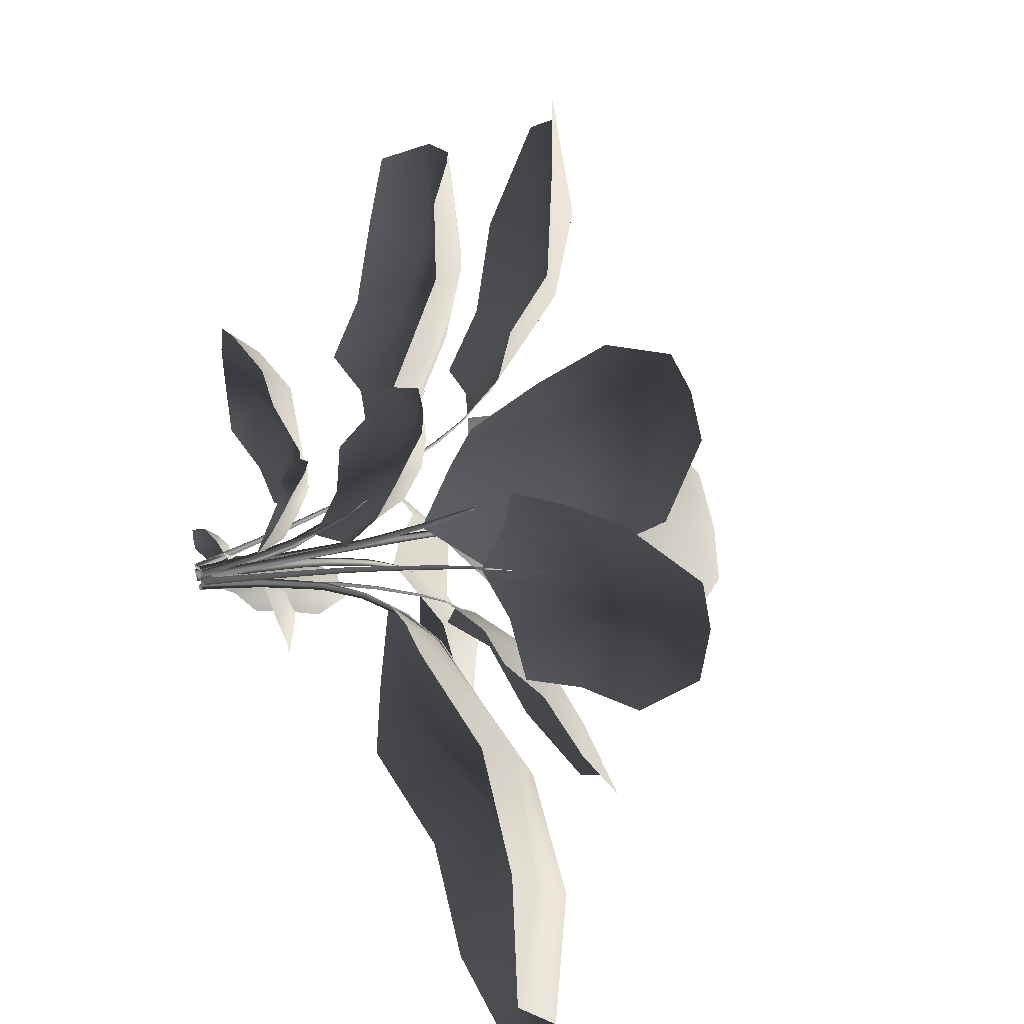
<metadata>
{"format":"obj","ext":"obj","renderer":"f3d","projection":"perspective","resolution":1024,"background":"white","views":[{"elev":27.6,"azim":-110.9,"up":"+Y"}]}
</metadata>
<code>
v 0.3014 -0.2854 0.9352
v 0.3623 -0.2109 0.9837
v 0.607 -0.2177 1.133
v 0.4135 -0.4107 1.084
v 0.882 -0.525 1.397
v 0.6942 -0.7242 1.322
v 1.155 -0.8305 1.483
v 0.9676 -1.03 1.407
v 0.2118 -0.3436 0.9822
v 0.2054 -0.5771 1.133
v 0.4804 -0.8844 1.397
v 0.7539 -1.19 1.483
v 1.265 -1.362 1.376
v 1.051 -1.516 1.283
v 0.3176 -1.065 1.312
v 0.679 -1.355 1.245
v 1.381 -0.6638 1.397
v 1.105 -0.3884 1.244
v 0.1643 -0.861 1.189
v 1.424 -1.131 1.432
v 0.9061 -0.1847 1.1
v 1.331 0.2359 0.6421
v 1.355 0.09649 0.6398
v 1.037 0.04281 0.6932
v 1.013 0.1823 0.6955
v 1.606 0.2824 0.5297
v 1.625 0.169 0.539
v 1.308 0.3754 0.6357
v 0.9899 0.3217 0.6891
v 0.5341 0.1086 0.6208
v 0.5118 0.241 0.5869
v 1.289 0.4855 0.509
v 0.9701 0.4387 0.5559
v 1.06 -0.09266 0.5458
v 1.377 -0.03206 0.4992
v 0.3237 0.07637 0.5293
v 0.5589 -0.03793 0.591
v 1.587 0.3975 0.5349
v 0.7812 -0.1334 0.5313
v 0.6737 0.3993 0.5219
v -0.0585 -0.3235 1.072
v 0.1126 -0.4468 1.159
v -0.07281 -0.3805 1.185
v 0.05887 -0.6612 1.452
v -0.1307 -0.6114 1.455
v -0.005675 -0.9186 1.61
v -0.1981 -0.8802 1.597
v -0.2685 -0.355 1.154
v -0.3236 -0.5749 1.439
v -0.3928 -0.8507 1.572
v -0.2846 -1.225 1.736
v -0.4803 -1.2 1.705
v -0.4967 -0.6022 1.342
v -0.568 -0.8928 1.495
v 0.1487 -1.099 1.512
v 0.2526 -0.7717 1.371
v -0.467 -0.4181 1.173
v 0.2893 -0.6254 1.182
v -0.1215 -1.311 1.674
v 0.2851 0.3982 1.283
v 0.1339 0.618 1.373
v 0.3296 0.4764 1.412
v 0.2929 0.892 1.695
v 0.498 0.7647 1.704
v 0.4719 1.192 1.846
v 0.6835 1.075 1.834
v 0.5485 0.3702 1.376
v 0.7107 0.649 1.688
v 0.9002 0.9651 1.805
v 0.9187 1.466 1.946
v 1.138 1.36 1.91
v 0.917 0.5966 1.562
v 1.112 0.9278 1.701
v 0.3498 1.445 1.699
v 0.1001 1.08 1.582
v 0.806 0.3737 1.386
v -0.007719 0.8947 1.375
v 0.7544 1.617 1.86
v 0.01206 0.00336 1.036
v 0.2915 0.1886 1.287
v 0.04485 -0.02209 1.262
v -0.1327 -0.2689 1.28
v 0.2168 -0.1846 1.953
v 0.436 0.07512 1.963
v 0.4029 -0.3606 2.391
v 0.5677 -0.1475 2.404
v 0.267 -0.5833 2.365
v 0.01123 -0.4338 1.943
v 0.1693 -0.8612 2.308
v -0.0294 -0.6733 1.878
v 0.7842 0.1068 1.852
v 0.8891 -0.0201 2.334
v 0.68 -0.6226 2.696
v 0.8187 -0.3846 2.669
v 0.5073 -0.8046 2.649
v -0.1467 -0.4644 1.449
v 0.6349 0.2071 1.415
v -0.00811 -0.0177 0.009614
v -0.02325 0.002297 0.2615
v 0.008664 0.03596 0.2616
v 0.0295 0.02197 0.009625
v -0.02999 0.04126 0.2611
v -0.01573 0.0279 0.00435
v -0.02325 0.002297 0.2615
v -0.00811 -0.0177 0.009614
v 0.003313 0.0384 0.6289
v -0.0262 0.007251 0.6288
v -0.03001 0.04099 0.6335
v -0.0262 0.007251 0.6288
v 0.01865 0.01542 0.9844
v -0.003222 -0.00764 0.9843
v -0.001569 0.01311 0.9946
v -0.003222 -0.00764 0.9843
v 0.05724 -0.02848 1.315
v 0.04211 -0.04443 1.315
v 0.04454 -0.0313 1.323
v 0.04211 -0.04443 1.315
v 0.1122 -0.09035 1.567
v 0.07747 0.01809 -0.01155
v 0.1167 0.08246 0.3365
v 0.08951 0.09909 0.3368
v 0.04538 0.03768 -0.01124
v 0.09243 0.07369 0.3463
v 0.04804 0.00657 -0.006501
v 0.1167 0.08246 0.3365
v 0.07747 0.01809 -0.01155
v 0.1391 0.1725 0.679
v 0.1643 0.1571 0.6786
v 0.1439 0.1524 0.6934
v 0.1643 0.1571 0.6786
v 0.1838 0.2393 0.8993
v 0.2065 0.2255 0.899
v 0.1902 0.2245 0.9167
v 0.2065 0.2255 0.899
v 0.241 0.3245 1.13
v 0.2596 0.3131 1.13
v 0.2479 0.3149 1.148
v 0.2596 0.3131 1.13
v 0.2793 0.381 1.259
v 0.2922 0.3731 1.259
v 0.2848 0.3756 1.272
v 0.2922 0.3731 1.259
v 0.3513 0.4843 1.43
v 0.03445 -0.04143 -0.01091
v 0.06002 -0.06379 0.2399
v 0.09463 -0.03291 0.24
v 0.07524 -0.005028 -0.01092
v 0.05704 -0.02496 0.2468
v 0.03051 0.00482 -0.007577
v 0.06002 -0.06379 0.2399
v 0.03445 -0.04143 -0.01091
v 0.1291 -0.07426 0.4867
v 0.09707 -0.1028 0.4866
v 0.09726 -0.0702 0.4971
v 0.09707 -0.1028 0.4866
v 0.1727 -0.1265 0.6458
v 0.1439 -0.1522 0.6457
v 0.1472 -0.1264 0.6583
v 0.1439 -0.1522 0.6457
v 0.2349 -0.2017 0.8128
v 0.2112 -0.2229 0.8127
v 0.2163 -0.2043 0.8257
v 0.2112 -0.2229 0.8127
v 0.3147 -0.299 0.9586
v 0.2983 -0.3136 0.9586
v 0.3032 -0.3022 0.9679
v 0.2983 -0.3136 0.9586
v 0.4122 -0.4187 1.087
v -0.04982 0.05001 0.02895
v -0.05723 0.05412 0.3008
v -0.08216 0.03207 0.3008
v -0.07919 0.02402 0.02895
v -0.05526 0.02566 0.3051
v -0.04739 0.01635 0.02895
v -0.05723 0.05412 0.3008
v -0.04982 0.05001 0.02895
v -0.09584 0.0502 0.5702
v -0.07278 0.0706 0.5701
v -0.07284 0.04648 0.5789
v -0.07278 0.0706 0.5701
v -0.1196 0.0806 0.747
v -0.09882 0.09896 0.7469
v -0.1009 0.07967 0.7588
v -0.09882 0.09896 0.7469
v -0.1559 0.1273 0.9352
v -0.1388 0.1424 0.9351
v -0.1422 0.1284 0.948
v -0.1388 0.1424 0.9351
v -0.2054 0.1913 1.103
v -0.1936 0.2017 1.103
v -0.1968 0.193 1.113
v -0.1936 0.2017 1.103
v -0.268 0.2724 1.256
v -0.008395 0.05161 -0.009366
v -0.01253 0.06558 0.1909
v -0.05891 0.06566 0.1909
v -0.06306 0.05171 -0.009366
v -0.0362 0.02612 0.1941
v -0.0363 0.004836 -0.009366
v -0.01253 0.06558 0.1909
v -0.008395 0.05161 -0.009366
v -0.05701 0.1052 0.3893
v -0.0141 0.1051 0.3892
v -0.036 0.07369 0.3958
v -0.0141 0.1051 0.3892
v -0.05464 0.1781 0.562
v -0.01603 0.178 0.5619
v -0.03573 0.1553 0.5706
v -0.01603 0.178 0.5619
v -0.05085 0.3359 0.7657
v -0.01906 0.3358 0.7656
v -0.03528 0.3214 0.7751
v -0.01906 0.3358 0.7656
v -0.04546 0.5104 0.8831
v -0.02347 0.5103 0.8831
v -0.03468 0.5027 0.89
v -0.02347 0.5103 0.8831
v -0.03824 0.7204 0.9909
v 0.0338 0.01081 -0.01255
v 0.08621 0.0222 0.1516
v 0.08157 0.04996 0.1516
v 0.02833 0.04352 -0.01257
v 0.06648 0.03344 0.1595
v 0.009548 0.02388 -0.006388
v 0.08621 0.0222 0.1516
v 0.0338 0.01081 -0.01255
v 0.1459 0.05964 0.311
v 0.1502 0.03397 0.3109
v 0.1351 0.04489 0.3205
v 0.1502 0.03397 0.3109
v 0.2071 0.06853 0.4101
v 0.211 0.04542 0.4101
v 0.2006 0.05579 0.4203
v 0.211 0.04542 0.4101
v 0.3605 0.09209 0.536
v 0.3636 0.07306 0.5359
v 0.3576 0.08202 0.5457
v 0.3636 0.07306 0.5359
v 0.5218 0.116 0.6118
v 0.524 0.1029 0.6117
v 0.521 0.1092 0.6185
v 0.524 0.1029 0.6117
v 0.7025 0.1421 0.6441
v -0.01635 -0.05522 -0.01243
v -0.02328 -0.09233 0.2741
v 0.001825 -0.09867 0.2742
v 0.01324 -0.06269 -0.01244
v -0.00634 -0.07913 0.2806
v 0.003784 -0.03897 -0.01016
v -0.02328 -0.09233 0.2741
v -0.01635 -0.05522 -0.01243
v -0.01105 -0.1456 0.5568
v -0.03427 -0.1398 0.5568
v -0.01929 -0.1303 0.5676
v -0.03427 -0.1398 0.5568
v -0.02454 -0.194 0.7405
v -0.04544 -0.1887 0.7403
v -0.03266 -0.183 0.754
v -0.04544 -0.1887 0.7403
v -0.04299 -0.2589 0.9343
v -0.06018 -0.2545 0.9342
v -0.05022 -0.252 0.9485
v -0.06018 -0.2545 0.9342
v -0.05614 -0.3036 1.043
v -0.06803 -0.3006 1.043
v -0.06141 -0.2999 1.053
v -0.06803 -0.3006 1.043
v -0.08307 -0.3898 1.19
v -0.06821 0.001337 -0.01235
v -0.09888 -0.02706 0.2373
v -0.07094 -0.06409 0.2374
v -0.03528 -0.0423 -0.01236
v -0.06011 -0.02742 0.2451
v -0.02189 0.001389 -0.007847
v -0.09888 -0.02706 0.2373
v -0.06821 0.001337 -0.01235
v -0.1212 -0.09969 0.4823
v -0.147 -0.06543 0.4822
v -0.1148 -0.06851 0.4934
v -0.147 -0.06543 0.4822
v -0.1808 -0.1419 0.6391
v -0.204 -0.111 0.639
v -0.1789 -0.1167 0.6522
v -0.204 -0.111 0.639
v -0.2809 -0.2128 0.7919
v -0.3 -0.1874 0.7918
v -0.2823 -0.1944 0.8051
v -0.3 -0.1874 0.7918
v -0.4004 -0.2965 0.9034
v -0.4136 -0.279 0.9033
v -0.4029 -0.2849 0.9128
v -0.4136 -0.279 0.9033
v -0.6704 -0.4917 1.016
v -0.05848 0.0599 -0.0101
v -0.08717 0.09355 0.1253
v -0.1055 0.07937 0.1253
v -0.08012 0.04318 -0.01011
v -0.08765 0.07484 0.1317
v -0.05853 0.03719 -0.005014
v -0.08717 0.09355 0.1253
v -0.05848 0.0599 -0.0101
v -0.1376 0.1223 0.2566
v -0.1206 0.1354 0.2566
v -0.1227 0.1202 0.2645
v -0.1206 0.1354 0.2566
v -0.1679 0.1634 0.3384
v -0.1526 0.1752 0.3383
v -0.1561 0.1636 0.3468
v -0.1526 0.1752 0.3383
v -0.2448 0.246 0.4587
v -0.2322 0.2557 0.4587
v -0.2363 0.2478 0.4667
v -0.2322 0.2557 0.4587
v -0.325 0.339 0.5507
v -0.3163 0.3457 0.5507
v -0.3198 0.341 0.5563
v -0.3163 0.3457 0.5507
v -0.4143 0.4551 0.6184
v -0.074 0.03062 -0.01151
v -0.1507 0.04048 0.2767
v -0.1549 0.01408 0.2767
v -0.07893 -0.0004893 -0.0115
v -0.1366 0.02445 0.2856
v -0.05591 0.01151 -0.006386
v -0.1507 0.04048 0.2767
v -0.074 0.03062 -0.01151
v -0.2417 0.02903 0.5595
v -0.2378 0.05344 0.5594
v -0.2282 0.03917 0.5723
v -0.2378 0.05344 0.5594
v -0.3167 0.04232 0.7407
v -0.3132 0.0643 0.7405
v -0.308 0.052 0.7557
v -0.3132 0.0643 0.7405
v -0.4104 0.05939 0.9299
v -0.4075 0.07747 0.9298
v -0.4059 0.06778 0.9452
v -0.4075 0.07747 0.9298
v -0.4716 0.07105 1.035
v -0.4696 0.08356 1.035
v -0.4697 0.07704 1.045
v -0.4696 0.08356 1.035
v -0.5815 0.0938 1.173
v -0.1307 0.1181 0.9272
v -0.3719 0.04115 1.093
v -0.185 0.1761 1.075
v -0.03601 0.3314 1.09
v -0.3981 0.4209 1.495
v -0.5659 0.2459 1.49
v -0.5846 0.635 1.73
v -0.7142 0.4933 1.725
v -0.4632 0.7721 1.706
v -0.2236 0.5696 1.498
v -0.3496 0.9331 1.659
v -0.1559 0.7107 1.435
v -0.7831 0.2111 1.4
v -0.922 0.3925 1.691
v -0.8128 0.8971 1.832
v -0.9182 0.7276 1.838
v -0.6643 0.9985 1.809
v -0.02836 0.487 1.189
v -0.6217 0.05799 1.139
v -0.2332 -0.1596 0.7398
v -0.2148 -0.5553 0.6995
v -0.3818 -0.2771 0.8978
v -0.5883 -0.05551 0.6969
v -0.9211 -0.6852 1.127
v -0.7116 -0.9522 1.012
v -1.336 -0.9994 1.11
v -1.17 -1.21 0.9977
v -1.495 -0.7995 0.9164
v -1.115 -0.4278 0.9757
v -1.667 -0.5921 0.7487
v -1.249 -0.2762 0.7819
v -0.5772 -1.179 0.8078
v -0.9933 -1.469 0.7745
v -1.736 -1.302 0.9068
v -1.523 -1.477 0.7613
v -1.85 -1.074 0.7023
v -0.8329 -0.05033 0.673
v -0.2381 -0.8855 0.6646
v 0.225 -0.2411 0.5843
v 0.1712 -0.2849 0.5882
v 0.07569 -0.1803 0.4323
v 0.1295 -0.1365 0.4284
v 0.3286 -0.3608 0.6961
v 0.2813 -0.3914 0.7031
v 0.2815 -0.2011 0.5774
v 0.186 -0.09648 0.4215
v 0.03759 -0.04528 0.1399
v 0.1001 -0.01962 0.1236
v 0.3646 -0.2232 0.5297
v 0.2739 -0.1193 0.3713
v 0.06939 -0.2868 0.3856
v 0.1655 -0.3864 0.5436
v 0.01592 -0.03112 -0.007213
v -0.01021 -0.1034 0.1344
v 0.3719 -0.3231 0.694
v 0.007752 -0.2206 0.228
v 0.2158 -0.05595 0.1974
v -0.04182 0.2347 0.415
v -0.03642 0.3333 0.4653
v 0.04426 0.3091 0.4901
v 0.04893 0.2323 0.4289
v -0.08206 0.2804 0.344
v -0.06686 0.3376 0.3846
v -0.03609 0.1279 0.3509
v 0.05688 0.1463 0.308
v 0.1437 0.2522 0.4028
v -0.03297 0.06699 0.2286
v 0.05798 0.4422 0.4496
v -0.01735 0.457 0.4752
v -0.08464 0.1869 0.2853
v -0.07269 0.4379 0.4447
v 0.1247 0.3988 0.4453
v 0.1322 0.3113 0.3937
v -0.7275 0.8312 0.7513
v -0.6353 0.8998 0.7473
v -0.4725 0.6862 0.7257
v -0.5646 0.6175 0.7296
v -0.8683 1.032 0.6942
v -0.7933 1.085 0.7018
v -0.8196 0.7647 0.7009
v -0.6568 0.5511 0.6792
v -0.3244 0.3315 0.5505
v -0.4119 0.2754 0.486
v -0.8924 0.7425 0.567
v -0.7341 0.5272 0.5392
v -0.3829 0.7891 0.6136
v -0.5503 0.9976 0.6395
v -0.219 0.2206 0.4361
v -0.2276 0.4105 0.5325
v -0.9444 0.9748 0.6632
v -0.2448 0.6148 0.5457
v -0.5901 0.3449 0.4519
v -0.02849 0.2975 0.7629
v -0.2642 0.6381 0.7482
v -0.02849 0.5923 0.9324
v -0.236 0.955 0.9414
v -0.02849 0.9255 1.082
v -0.1836 1.286 1.097
v -0.02849 1.279 1.153
v -0.1392 1.727 1.059
v -0.02849 1.724 1.1
v 0.2157 0.6249 0.7837
v 0.2036 0.9434 0.9725
v 0.1552 1.289 1.077
v 0.3202 0.9869 0.8125
v 0.2959 1.352 0.872
v -0.3586 1.331 0.9287
v -0.3792 0.9989 0.7766
v 0.08664 1.726 1.062
v 0.2218 1.638 0.9053
v -0.2618 1.606 0.9592
v 0.3385 0.7434 0.7068
v -0.3828 0.7343 0.66
v -0.4934 0.07528 1.062
v -0.6153 -0.1103 1.141
v -0.5679 0.08707 1.17
v -0.8778 -0.06892 1.411
v -0.8446 0.1307 1.414
v -1.167 -0.02338 1.537
v -1.144 0.1778 1.523
v -0.5556 0.2899 1.135
v -0.8228 0.3321 1.397
v -1.128 0.3801 1.494
v -1.522 0.2372 1.616
v -1.509 0.44 1.582
v -0.8548 0.5093 1.287
v -1.179 0.5514 1.403
v -1.324 -0.2012 1.418
v -0.9622 -0.2802 1.32
v -0.6404 0.4884 1.14
v -0.7844 -0.3083 1.148
v -1.587 0.0601 1.548
v 0.02897 -0.3224 0.3983
v 0.01127 -0.1945 0.3656
v 0.08509 -0.1823 0.3817
v 0.1029 -0.2955 0.422
v -0.04891 -0.3749 0.3402
v -0.05002 -0.2482 0.3002
v 0.1684 -0.1987 0.3436
v 0.1948 -0.2998 0.3823
v 0.07752 -0.454 0.3753
v 0.1598 -0.4258 0.3886
v 0.05388 -0.07697 0.2745
v -0.006781 -0.09396 0.2727
v 0.01859 -0.468 0.3638
v -0.02229 -0.1023 0.262
v 0.2189 0.006488 0.1239
v 0.1302 -0.002318 0.1614
v 0.1213 0.05486 0.1524
v 0.2042 0.0678 0.1257
v 0.2353 -0.07149 0.09097
v 0.1426 -0.0714 0.1179
v 0.1066 0.09792 0.09402
v 0.1806 0.1175 0.06855
v 0.2836 0.018 0.03928
v 0.263 0.08183 0.03233
v 0.01745 0.01025 0.1377
v 0.03358 -0.03382 0.1495
v 0.2938 -0.02769 0.04558
v 0.0359 -0.04885 0.1443
g Fern_09_(2)_3341_6
f 1 3 2
f 1 4 3
f 4 5 3
f 4 6 5
f 6 7 5
f 6 8 7
f 9 4 1
f 9 10 4
f 10 6 4
f 11 8 6
f 10 11 6
f 11 12 8
f 13 8 12
f 13 12 14
f 15 12 11
f 15 16 12
f 12 16 14
f 17 5 7
f 17 18 5
f 18 3 5
f 19 11 10
f 19 15 11
f 20 17 7
f 20 8 13
f 20 7 8
f 18 21 3
f 22 24 23
f 22 25 24
f 26 22 23
f 26 23 27
f 28 25 22
f 28 29 25
f 30 25 29
f 30 29 31
f 32 29 28
f 32 33 29
f 33 31 29
f 34 23 24
f 34 35 23
f 23 35 27
f 30 31 36
f 37 30 36
f 37 25 30
f 37 24 25
f 38 32 28
f 38 22 26
f 38 28 22
f 39 24 37
f 39 34 24
f 33 40 31
f 41 43 42
f 43 44 42
f 43 45 44
f 45 46 44
f 45 47 46
f 41 48 43
f 48 45 43
f 49 47 45
f 48 49 45
f 49 50 47
f 51 47 50
f 51 50 52
f 53 50 49
f 53 54 50
f 50 54 52
f 55 44 46
f 55 56 44
f 56 42 44
f 57 49 48
f 57 53 49
f 56 58 42
f 59 55 46
f 59 47 51
f 59 46 47
f 60 62 61
f 62 63 61
f 62 64 63
f 64 65 63
f 64 66 65
f 60 67 62
f 67 64 62
f 68 66 64
f 67 68 64
f 68 69 66
f 70 66 69
f 70 69 71
f 72 69 68
f 72 73 69
f 69 73 71
f 74 63 65
f 74 75 63
f 75 61 63
f 76 68 67
f 76 72 68
f 75 77 61
f 78 74 65
f 78 66 70
f 78 65 66
f 79 81 80
f 79 82 81
f 80 81 83
f 80 83 84
f 85 84 83
f 85 86 84
f 87 85 83
f 87 83 88
f 81 88 83
f 81 82 88
f 89 87 88
f 89 88 90
f 82 90 88
f 91 84 86
f 91 86 92
f 93 86 85
f 93 94 86
f 86 94 92
f 89 95 87
f 95 85 87
f 95 93 85
f 82 96 90
f 97 84 91
f 97 80 84
f 98 100 99
f 98 101 100
f 101 102 100
f 101 103 102
f 103 104 102
f 103 105 104
f 99 100 106
f 99 106 107
f 100 108 106
f 100 102 108
f 102 109 108
f 102 104 109
f 107 106 110
f 107 110 111
f 106 112 110
f 106 108 112
f 108 113 112
f 108 109 113
f 111 110 114
f 111 114 115
f 110 116 114
f 110 112 116
f 112 117 116
f 112 113 117
f 115 114 118
f 114 116 118
f 116 117 118
f 119 121 120
f 119 122 121
f 122 123 121
f 122 124 123
f 124 125 123
f 124 126 125
f 120 121 127
f 120 127 128
f 121 129 127
f 121 123 129
f 123 130 129
f 123 125 130
f 128 127 131
f 128 131 132
f 127 133 131
f 127 129 133
f 129 134 133
f 129 130 134
f 132 131 135
f 132 135 136
f 131 137 135
f 131 133 137
f 133 138 137
f 133 134 138
f 136 135 139
f 136 139 140
f 135 141 139
f 135 137 141
f 137 142 141
f 137 138 142
f 140 139 143
f 139 141 143
f 141 142 143
f 144 146 145
f 144 147 146
f 147 148 146
f 147 149 148
f 149 150 148
f 149 151 150
f 145 146 152
f 145 152 153
f 146 154 152
f 146 148 154
f 148 155 154
f 148 150 155
f 153 152 156
f 153 156 157
f 152 158 156
f 152 154 158
f 154 159 158
f 154 155 159
f 157 156 160
f 157 160 161
f 156 162 160
f 156 158 162
f 158 163 162
f 158 159 163
f 161 160 164
f 161 164 165
f 160 166 164
f 160 162 166
f 162 167 166
f 162 163 167
f 165 164 168
f 164 166 168
f 166 167 168
f 169 171 170
f 169 172 171
f 172 173 171
f 172 174 173
f 174 175 173
f 174 176 175
f 170 171 177
f 170 177 178
f 171 179 177
f 171 173 179
f 173 180 179
f 173 175 180
f 178 177 181
f 178 181 182
f 177 183 181
f 177 179 183
f 179 184 183
f 179 180 184
f 182 181 185
f 182 185 186
f 181 187 185
f 181 183 187
f 183 188 187
f 183 184 188
f 186 185 189
f 186 189 190
f 185 191 189
f 185 187 191
f 187 192 191
f 187 188 192
f 190 189 193
f 189 191 193
f 191 192 193
f 194 196 195
f 194 197 196
f 197 198 196
f 197 199 198
f 199 200 198
f 199 201 200
f 195 196 202
f 195 202 203
f 196 204 202
f 196 198 204
f 198 205 204
f 198 200 205
f 203 202 206
f 203 206 207
f 202 208 206
f 202 204 208
f 204 209 208
f 204 205 209
f 207 206 210
f 207 210 211
f 206 212 210
f 206 208 212
f 208 213 212
f 208 209 213
f 211 210 214
f 211 214 215
f 210 216 214
f 210 212 216
f 212 217 216
f 212 213 217
f 215 214 218
f 214 216 218
f 216 217 218
f 219 221 220
f 219 222 221
f 222 223 221
f 222 224 223
f 224 225 223
f 224 226 225
f 220 221 227
f 220 227 228
f 221 229 227
f 221 223 229
f 223 230 229
f 223 225 230
f 228 227 231
f 228 231 232
f 227 233 231
f 227 229 233
f 229 234 233
f 229 230 234
f 232 231 235
f 232 235 236
f 231 237 235
f 231 233 237
f 233 238 237
f 233 234 238
f 236 235 239
f 236 239 240
f 235 241 239
f 235 237 241
f 237 242 241
f 237 238 242
f 240 239 243
f 239 241 243
f 241 242 243
f 244 246 245
f 244 247 246
f 247 248 246
f 247 249 248
f 249 250 248
f 249 251 250
f 245 246 252
f 245 252 253
f 246 254 252
f 246 248 254
f 248 255 254
f 248 250 255
f 253 252 256
f 253 256 257
f 252 258 256
f 252 254 258
f 254 259 258
f 254 255 259
f 257 256 260
f 257 260 261
f 256 262 260
f 256 258 262
f 258 263 262
f 258 259 263
f 261 260 264
f 261 264 265
f 260 266 264
f 260 262 266
f 262 267 266
f 262 263 267
f 265 264 268
f 264 266 268
f 266 267 268
f 269 271 270
f 269 272 271
f 272 273 271
f 272 274 273
f 274 275 273
f 274 276 275
f 270 271 277
f 270 277 278
f 271 279 277
f 271 273 279
f 273 280 279
f 273 275 280
f 278 277 281
f 278 281 282
f 277 283 281
f 277 279 283
f 279 284 283
f 279 280 284
f 282 281 285
f 282 285 286
f 281 287 285
f 281 283 287
f 283 288 287
f 283 284 288
f 286 285 289
f 286 289 290
f 285 291 289
f 285 287 291
f 287 292 291
f 287 288 292
f 290 289 293
f 289 291 293
f 291 292 293
f 294 296 295
f 294 297 296
f 297 298 296
f 297 299 298
f 299 300 298
f 299 301 300
f 295 296 302
f 295 302 303
f 296 304 302
f 296 298 304
f 298 305 304
f 298 300 305
f 303 302 306
f 303 306 307
f 302 308 306
f 302 304 308
f 304 309 308
f 304 305 309
f 307 306 310
f 307 310 311
f 306 312 310
f 306 308 312
f 308 313 312
f 308 309 313
f 311 310 314
f 311 314 315
f 310 316 314
f 310 312 316
f 312 317 316
f 312 313 317
f 315 314 318
f 314 316 318
f 316 317 318
f 319 321 320
f 319 322 321
f 322 323 321
f 322 324 323
f 324 325 323
f 324 326 325
f 320 321 327
f 320 327 328
f 321 329 327
f 321 323 329
f 323 330 329
f 323 325 330
f 328 327 331
f 328 331 332
f 327 333 331
f 327 329 333
f 329 334 333
f 329 330 334
f 332 331 335
f 332 335 336
f 331 337 335
f 331 333 337
f 333 338 337
f 333 334 338
f 336 335 339
f 336 339 340
f 335 341 339
f 335 337 341
f 337 342 341
f 337 338 342
f 340 339 343
f 339 341 343
f 341 342 343
f 344 346 345
f 344 347 346
f 345 346 348
f 345 348 349
f 350 349 348
f 350 351 349
f 352 350 348
f 352 348 353
f 346 353 348
f 346 347 353
f 354 352 353
f 354 353 355
f 347 355 353
f 356 349 351
f 356 351 357
f 358 351 350
f 358 359 351
f 351 359 357
f 354 360 352
f 360 350 352
f 360 358 350
f 347 361 355
f 362 349 356
f 362 345 349
f 363 365 364
f 363 366 365
f 364 365 367
f 364 367 368
f 369 368 367
f 369 370 368
f 371 369 367
f 371 367 372
f 365 372 367
f 365 366 372
f 373 371 372
f 373 372 374
f 366 374 372
f 375 368 370
f 375 370 376
f 377 370 369
f 377 378 370
f 370 378 376
f 373 379 371
f 379 369 371
f 379 377 369
f 366 380 374
f 381 368 375
f 381 364 368
f 382 384 383
f 382 385 384
f 386 382 383
f 386 383 387
f 388 385 382
f 388 389 385
f 390 385 389
f 390 389 391
f 392 389 388
f 392 393 389
f 393 391 389
f 394 383 384
f 394 395 383
f 383 395 387
f 390 391 396
f 397 390 396
f 397 385 390
f 397 384 385
f 398 392 388
f 398 382 386
f 398 388 382
f 399 384 397
f 399 394 384
f 393 400 391
f 401 403 402
f 401 404 403
f 405 401 402
f 405 402 406
f 407 404 401
f 405 407 401
f 407 408 404
f 409 404 408
f 407 410 408
f 411 402 403
f 411 412 402
f 413 410 407
f 405 413 407
f 402 414 406
f 402 412 414
f 415 411 403
f 415 403 416
f 416 404 409
f 416 403 404
f 417 419 418
f 417 420 419
f 421 417 418
f 421 418 422
f 423 420 417
f 423 424 420
f 425 420 424
f 425 424 426
f 427 424 423
f 427 428 424
f 428 426 424
f 429 418 419
f 429 430 418
f 418 430 422
f 425 426 431
f 432 425 431
f 432 420 425
f 432 419 420
f 433 427 423
f 433 417 421
f 433 423 417
f 434 419 432
f 434 429 419
f 428 435 426
f 436 438 437
f 438 439 437
f 438 440 439
f 440 441 439
f 440 442 441
f 442 443 441
f 442 444 443
f 436 445 438
f 445 440 438
f 446 442 440
f 445 446 440
f 446 447 442
f 447 444 442
f 448 447 446
f 448 449 447
f 450 439 441
f 450 451 439
f 451 437 439
f 449 452 447
f 447 452 444
f 449 453 452
f 454 441 443
f 454 450 441
f 455 446 445
f 455 448 446
f 451 456 437
f 457 459 458
f 459 460 458
f 459 461 460
f 461 462 460
f 461 463 462
f 457 464 459
f 464 461 459
f 465 463 461
f 464 465 461
f 465 466 463
f 467 463 466
f 467 466 468
f 469 466 465
f 469 470 466
f 466 470 468
f 471 460 462
f 471 472 460
f 472 458 460
f 473 465 464
f 473 469 465
f 472 474 458
f 475 471 462
f 475 463 467
f 475 462 463
f 476 478 477
f 476 479 478
f 480 476 477
f 480 477 481
f 482 478 479
f 482 479 483
f 484 479 476
f 484 485 479
f 479 485 483
f 486 477 478
f 482 486 478
f 486 487 477
f 487 481 477
f 488 476 480
f 488 484 476
f 487 489 481
f 490 492 491
f 490 493 492
f 494 490 491
f 494 491 495
f 496 492 493
f 496 493 497
f 498 493 490
f 498 499 493
f 493 499 497
f 500 491 492
f 496 500 492
f 500 501 491
f 501 495 491
f 502 490 494
f 502 498 490
f 501 503 495

</code>
